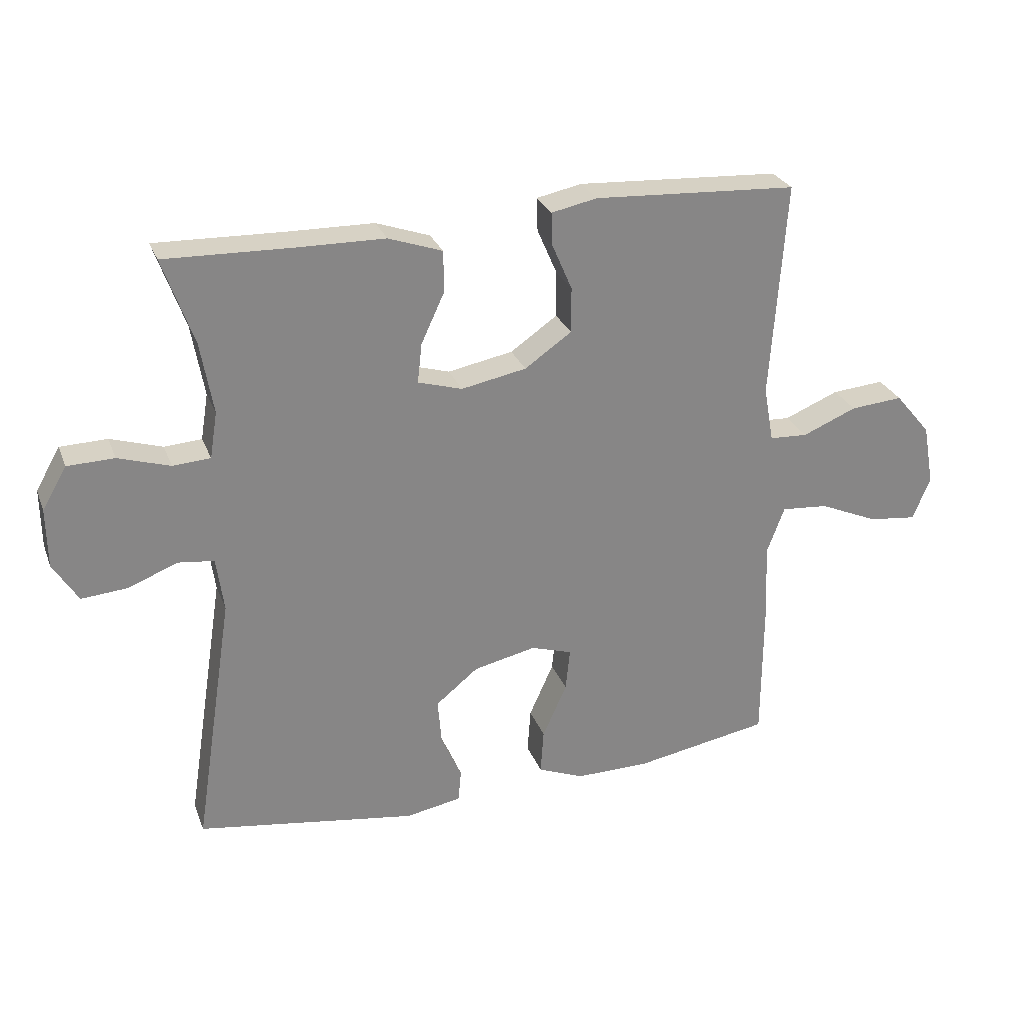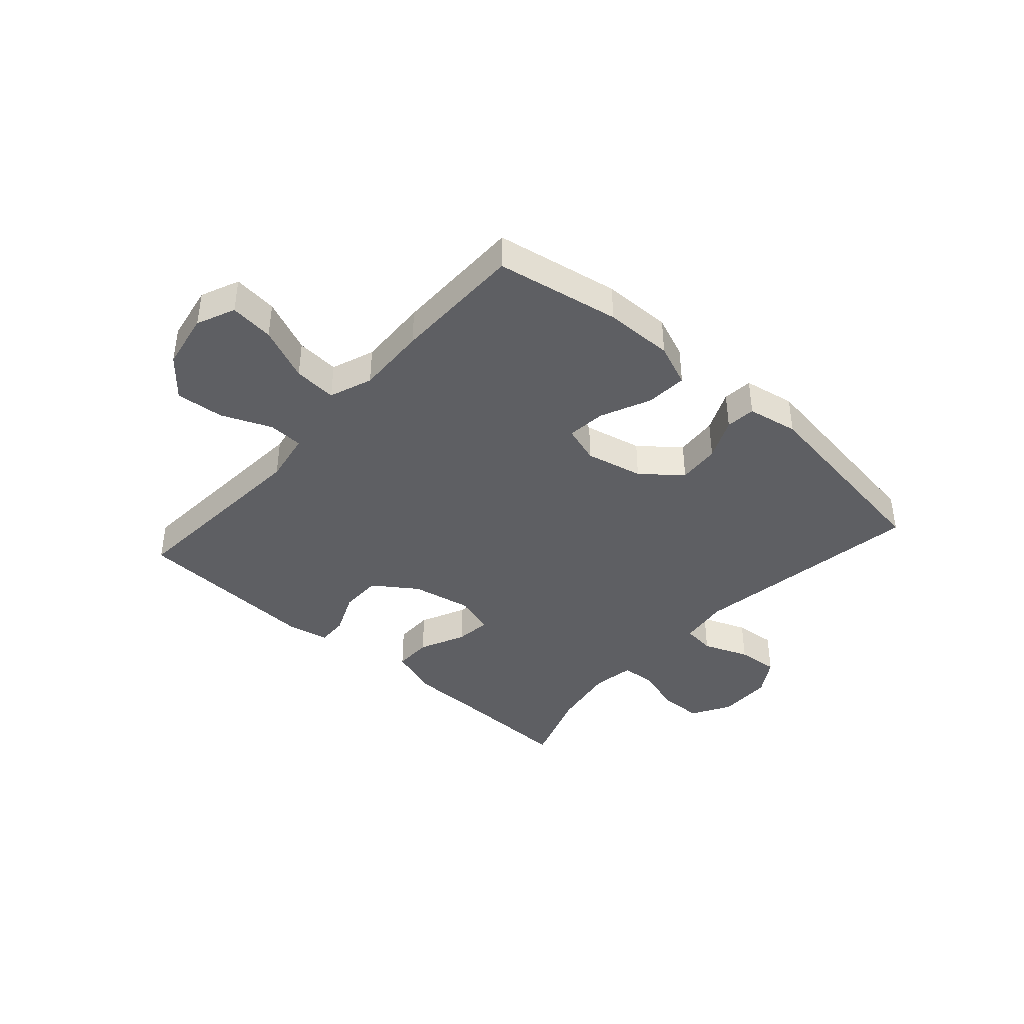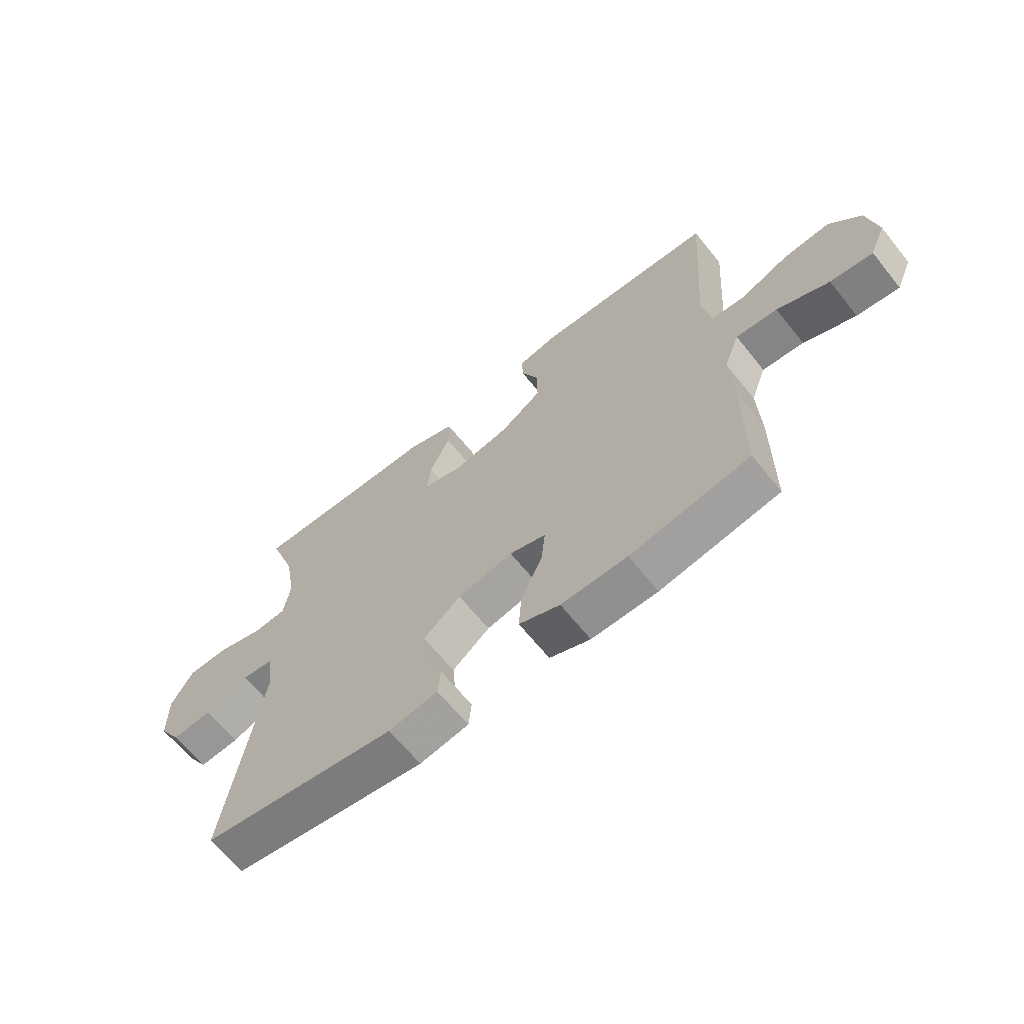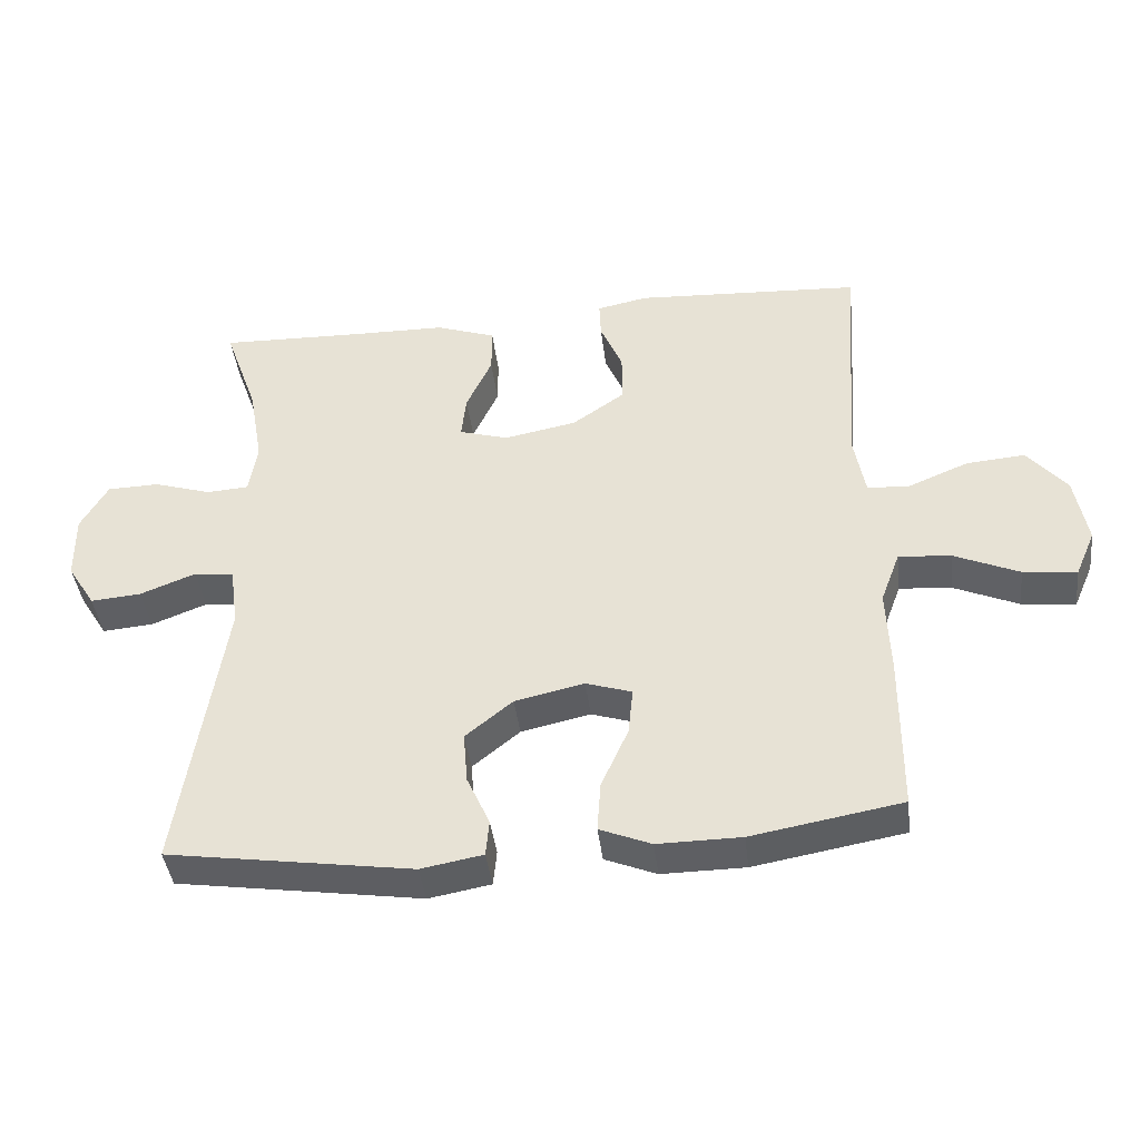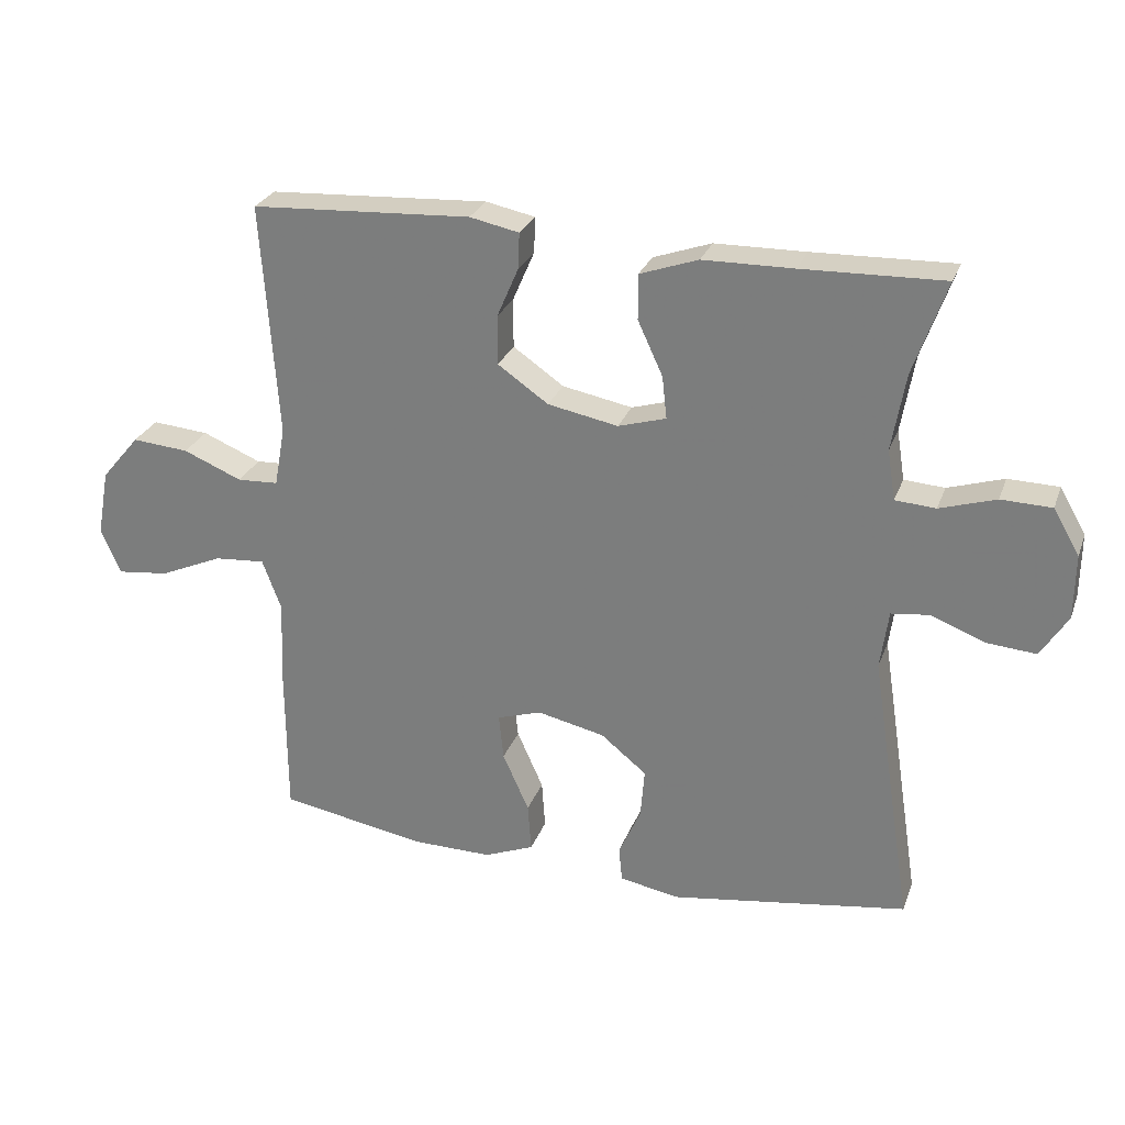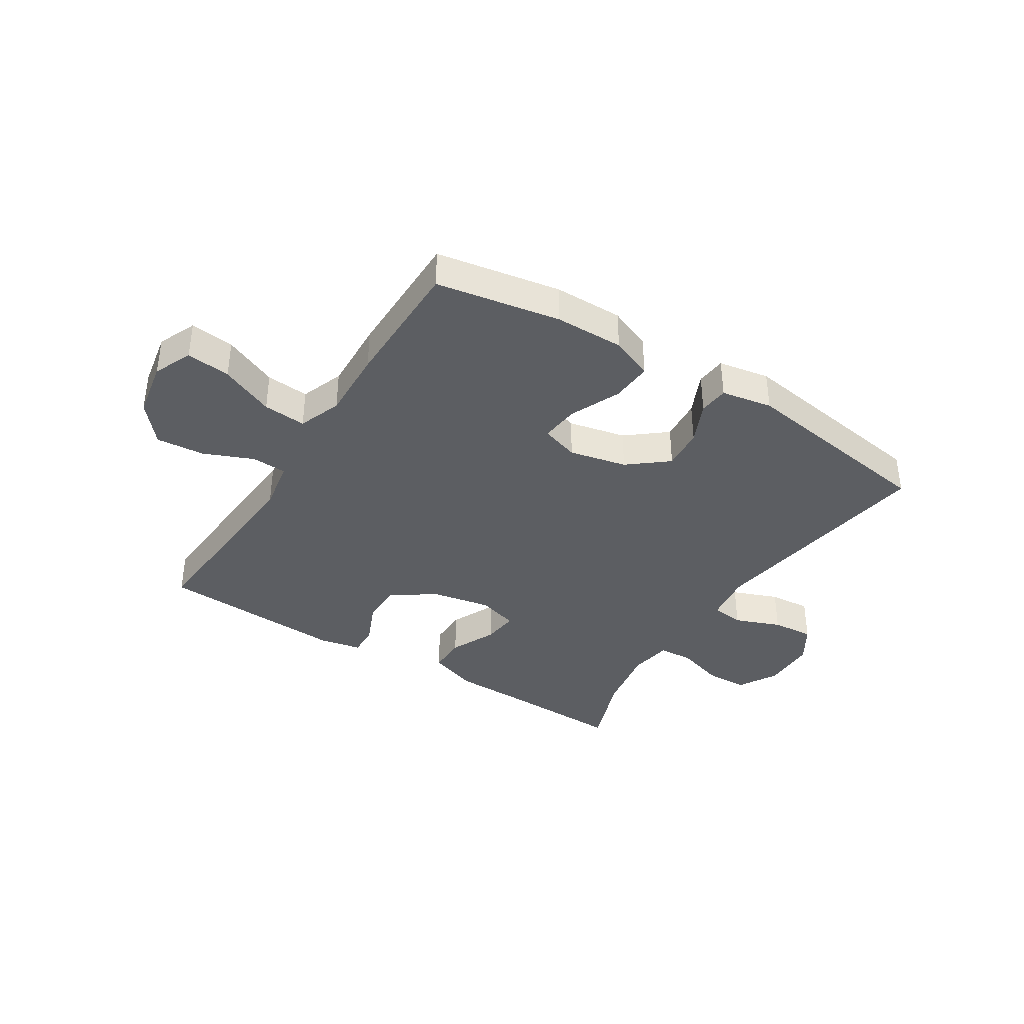
<metadata>
{"format":"obj","ext":"obj","renderer":"f3d","projection":"perspective","resolution":1024,"background":"white","views":[{"elev":27.5,"azim":-18.4,"up":"+Z"},{"elev":-40.5,"azim":138.4,"up":"+Y"},{"elev":-65.1,"azim":38.8,"up":"+Z"},{"elev":-41.4,"azim":6.9,"up":"+Z"},{"elev":27.0,"azim":-162.2,"up":"+Z"},{"elev":-38.0,"azim":147.8,"up":"+Y"}]}
</metadata>
<code>
v 0.5 0.07 -0.5
v 0.284 0.07 -0.538
v 0.164 0.07 -0.539
v 0.09 0.07 -0.509
v 0.095 0.07 -0.437
v 0.134 0.07 -0.35
v 0.141 0.07 -0.282
v 0.075 0.07 -0.261
v -0.025 0.07 -0.283
v -0.093 0.07 -0.338
v -0.087 0.07 -0.412
v -0.054 0.07 -0.485
v -0.059 0.07 -0.537
v -0.148 0.07 -0.553
v -0.5 0.07 -0.5
v -0.437 0.07 -0.091
v -0.449 0.07 -0.004
v -0.506 0.07 0.003
v -0.586 0.07 -0.028
v -0.659 0.07 -0.034
v -0.699 0.07 0.03
v -0.7 0.07 0.125
v -0.661 0.07 0.193
v -0.586 0.07 0.195
v -0.503 0.07 0.169
v -0.443 0.07 0.173
v -0.431 0.07 0.247
v -0.451 0.07 0.362
v -0.5 0.07 0.5
v -0.291 0.07 0.494
v -0.157 0.07 0.492
v -0.071 0.07 0.462
v -0.071 0.07 0.395
v -0.108 0.07 0.315
v -0.115 0.07 0.252
v -0.044 0.07 0.231
v 0.06 0.07 0.251
v 0.135 0.07 0.303
v 0.135 0.07 0.376
v 0.103 0.07 0.45
v 0.101 0.07 0.503
v 0.174 0.07 0.518
v 0.5 0.07 0.5
v 0.476 0.07 0.154
v 0.492 0.07 0.065
v 0.553 0.07 0.062
v 0.64 0.07 0.098
v 0.724 0.07 0.105
v 0.781 0.07 0.037
v 0.799 0.07 -0.062
v 0.77 0.07 -0.129
v 0.693 0.07 -0.12
v 0.599 0.07 -0.079
v 0.524 0.07 -0.073
v 0.496 0.07 -0.148
v 0.501 0.07 -0.271
v 0.5 0 -0.5
v 0.284 0 -0.538
v 0.164 0 -0.539
v 0.09 0 -0.509
v 0.095 0 -0.437
v 0.134 0 -0.35
v 0.141 0 -0.282
v 0.075 0 -0.261
v -0.025 0 -0.283
v -0.093 0 -0.338
v -0.087 0 -0.412
v -0.054 0 -0.485
v -0.059 0 -0.537
v -0.148 0 -0.553
v -0.5 0 -0.5
v -0.437 0 -0.091
v -0.449 0 -0.004
v -0.506 0 0.003
v -0.586 0 -0.028
v -0.659 0 -0.034
v -0.699 0 0.03
v -0.7 0 0.125
v -0.661 0 0.193
v -0.586 0 0.195
v -0.503 0 0.169
v -0.443 0 0.173
v -0.431 0 0.247
v -0.451 0 0.362
v -0.5 0 0.5
v -0.291 0 0.494
v -0.157 0 0.492
v -0.071 0 0.462
v -0.071 0 0.395
v -0.108 0 0.315
v -0.115 0 0.252
v -0.044 0 0.231
v 0.06 0 0.251
v 0.135 0 0.303
v 0.135 0 0.376
v 0.103 0 0.45
v 0.101 0 0.503
v 0.174 0 0.518
v 0.5 0 0.5
v 0.476 0 0.154
v 0.492 0 0.065
v 0.553 0 0.062
v 0.64 0 0.098
v 0.724 0 0.105
v 0.781 0 0.037
v 0.799 0 -0.062
v 0.77 0 -0.129
v 0.693 0 -0.12
v 0.599 0 -0.079
v 0.524 0 -0.073
v 0.496 0 -0.148
v 0.501 0 -0.271
f 55 56 1 2
f 54 55 2 3
f 50 51 52 53
f 50 53 54
f 49 50 54
f 46 47 48 49
f 45 46 49 54
f 41 42 43 44
f 39 40 41 44
f 38 39 44 45
f 37 38 45 54
f 31 32 33 34
f 30 31 34 35
f 28 29 30 35
f 27 28 35
f 26 27 35 36
f 22 23 24 25
f 22 25 26
f 21 22 26 36
f 18 19 20 21
f 17 18 21 36
f 13 14 15 16
f 11 12 13 16
f 10 11 16 17
f 9 10 17 36
f 3 4 5 6
f 3 6 7
f 54 3 7
f 37 54 7 8
f 8 9 36 37
f 58 57 112 111
f 59 58 111 110
f 109 108 107 106
f 110 109 106
f 110 106 105
f 105 104 103 102
f 110 105 102 101
f 100 99 98 97
f 100 97 96 95
f 101 100 95 94
f 110 101 94 93
f 90 89 88 87
f 91 90 87 86
f 91 86 85 84
f 91 84 83
f 92 91 83 82
f 81 80 79 78
f 82 81 78
f 92 82 78 77
f 77 76 75 74
f 92 77 74 73
f 72 71 70 69
f 72 69 68 67
f 73 72 67 66
f 92 73 66 65
f 62 61 60 59
f 63 62 59
f 63 59 110
f 64 63 110 93
f 93 92 65 64
f 1 57 58 2
f 2 58 59 3
f 3 59 60 4
f 4 60 61 5
f 5 61 62 6
f 6 62 63 7
f 7 63 64 8
f 8 64 65 9
f 9 65 66 10
f 10 66 67 11
f 11 67 68 12
f 12 68 69 13
f 13 69 70 14
f 14 70 71 15
f 15 71 72 16
f 16 72 73 17
f 17 73 74 18
f 18 74 75 19
f 19 75 76 20
f 20 76 77 21
f 21 77 78 22
f 22 78 79 23
f 23 79 80 24
f 24 80 81 25
f 25 81 82 26
f 26 82 83 27
f 27 83 84 28
f 28 84 85 29
f 29 85 86 30
f 30 86 87 31
f 31 87 88 32
f 32 88 89 33
f 33 89 90 34
f 34 90 91 35
f 35 91 92 36
f 36 92 93 37
f 37 93 94 38
f 38 94 95 39
f 39 95 96 40
f 40 96 97 41
f 41 97 98 42
f 42 98 99 43
f 43 99 100 44
f 44 100 101 45
f 45 101 102 46
f 46 102 103 47
f 47 103 104 48
f 48 104 105 49
f 49 105 106 50
f 50 106 107 51
f 51 107 108 52
f 52 108 109 53
f 53 109 110 54
f 54 110 111 55
f 55 111 112 56
f 56 112 57 1

</code>
